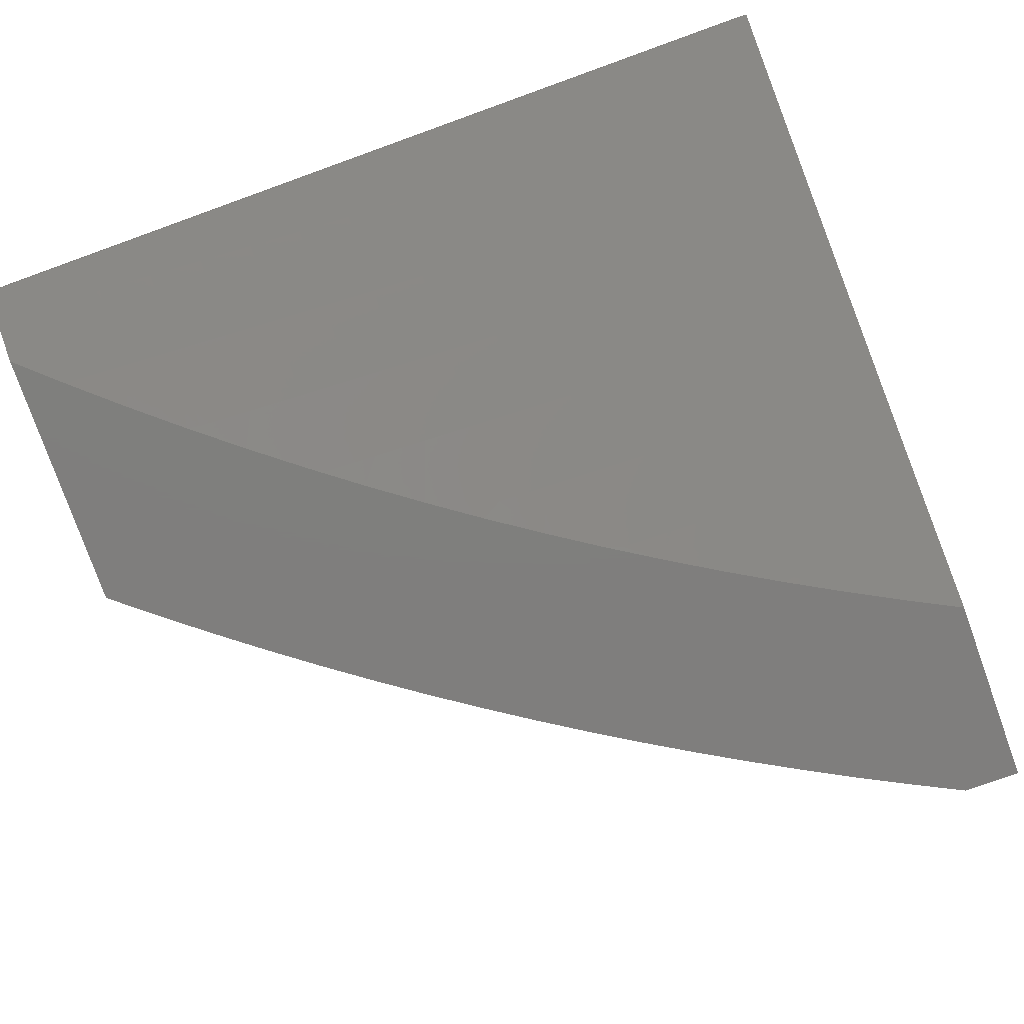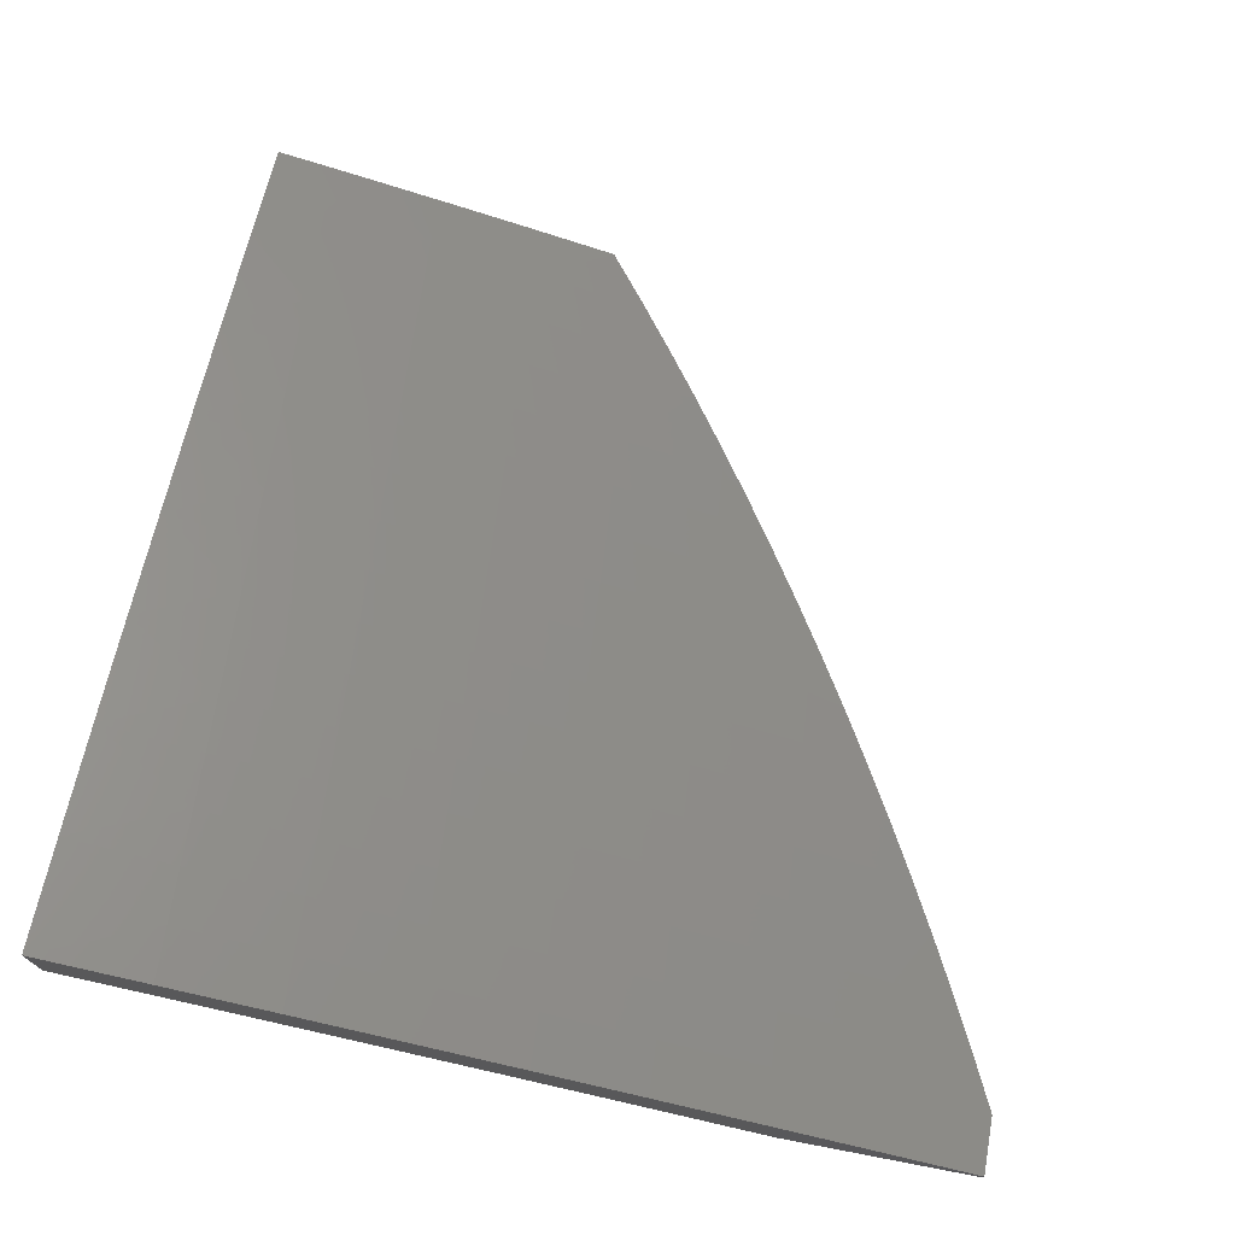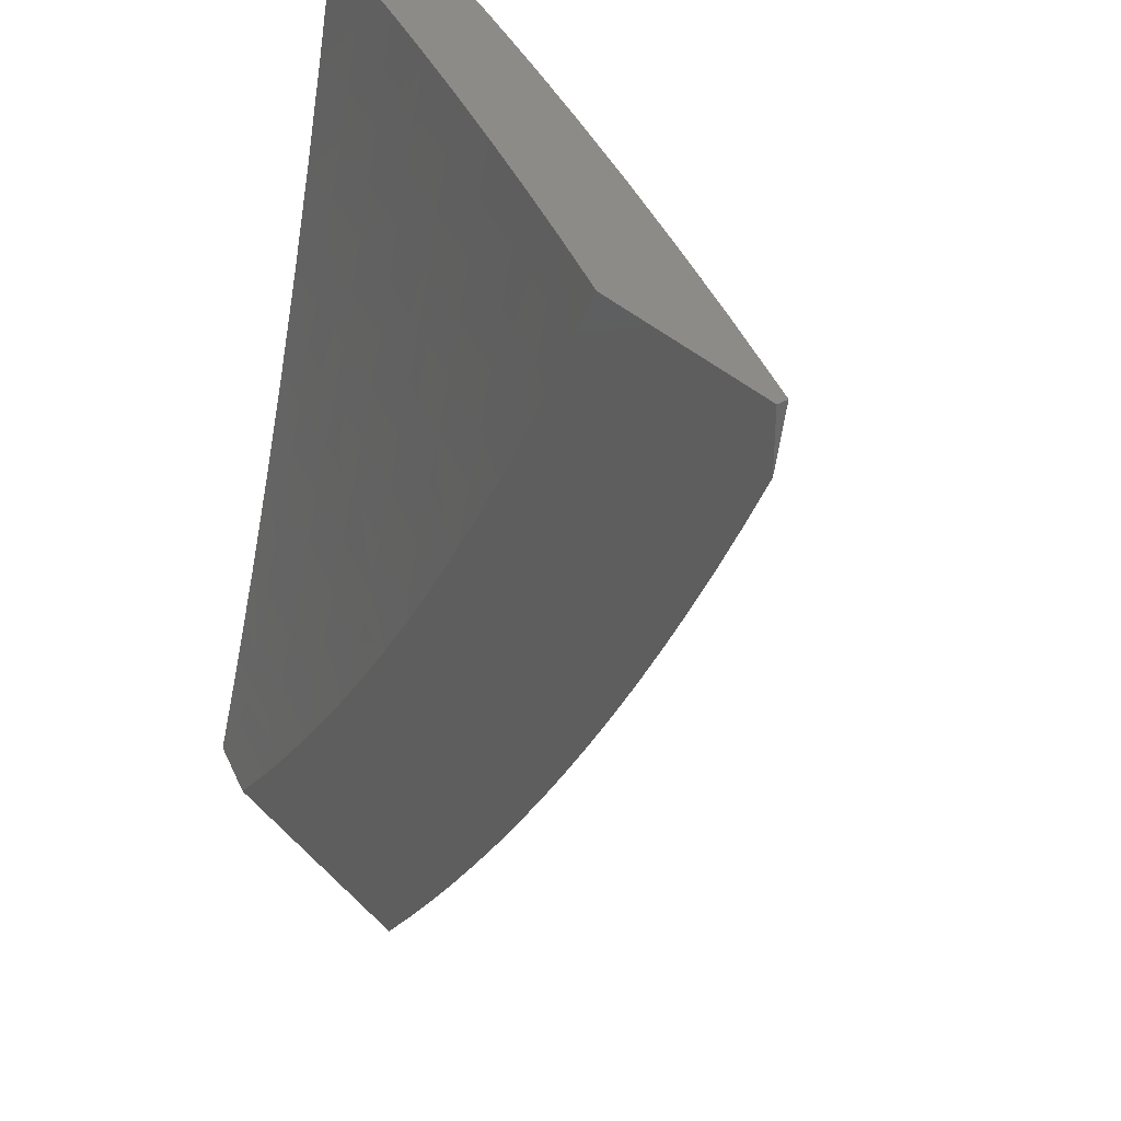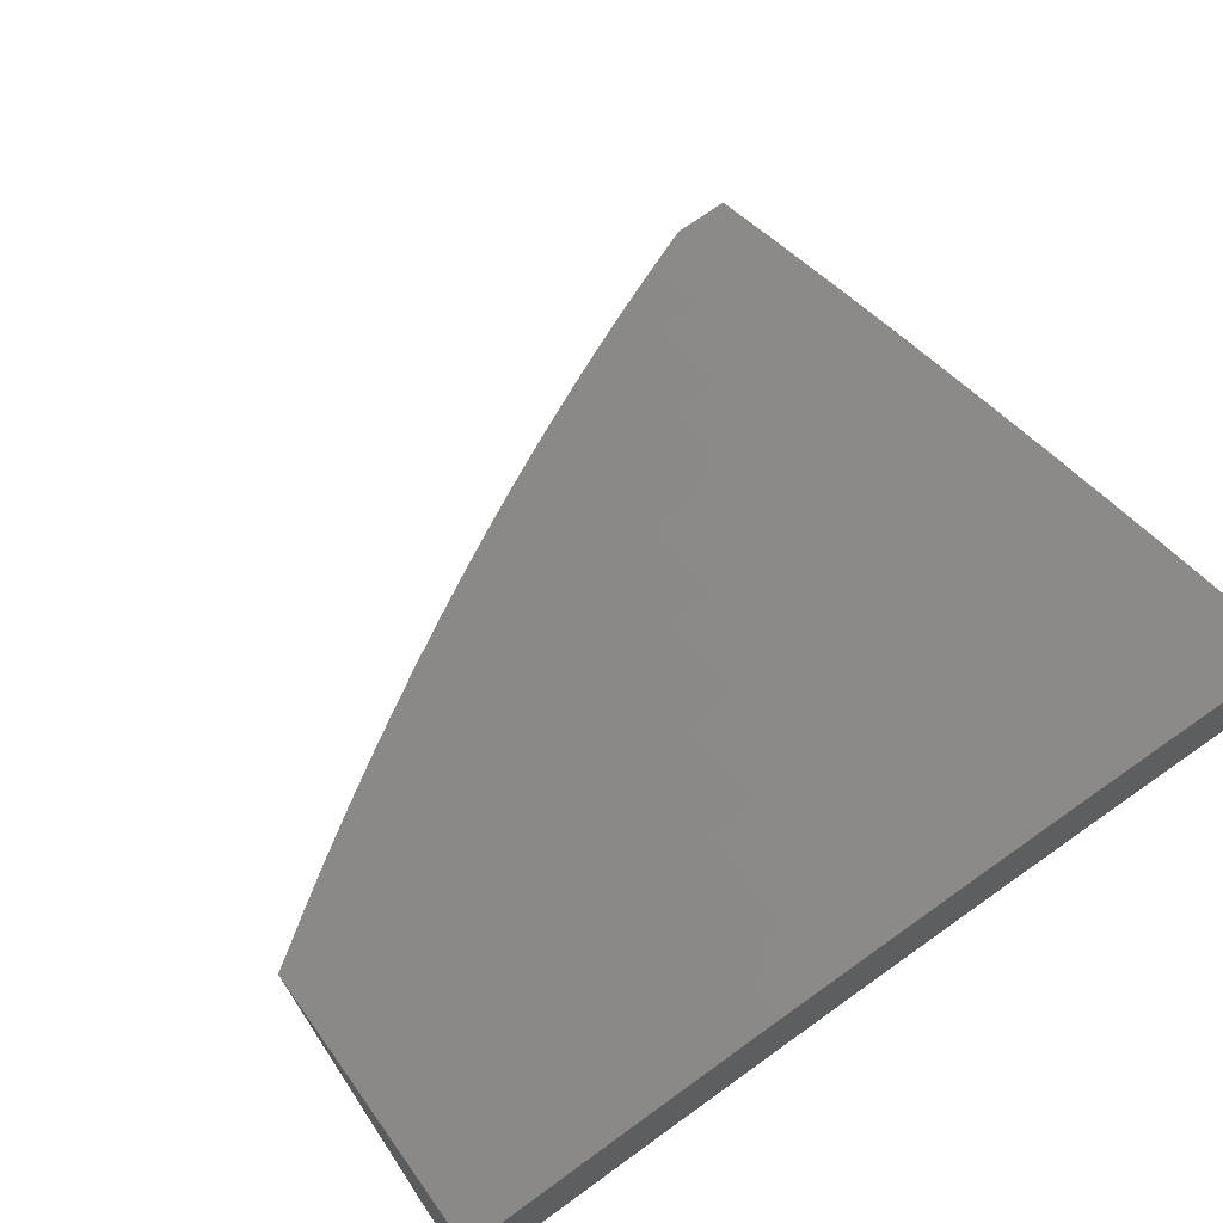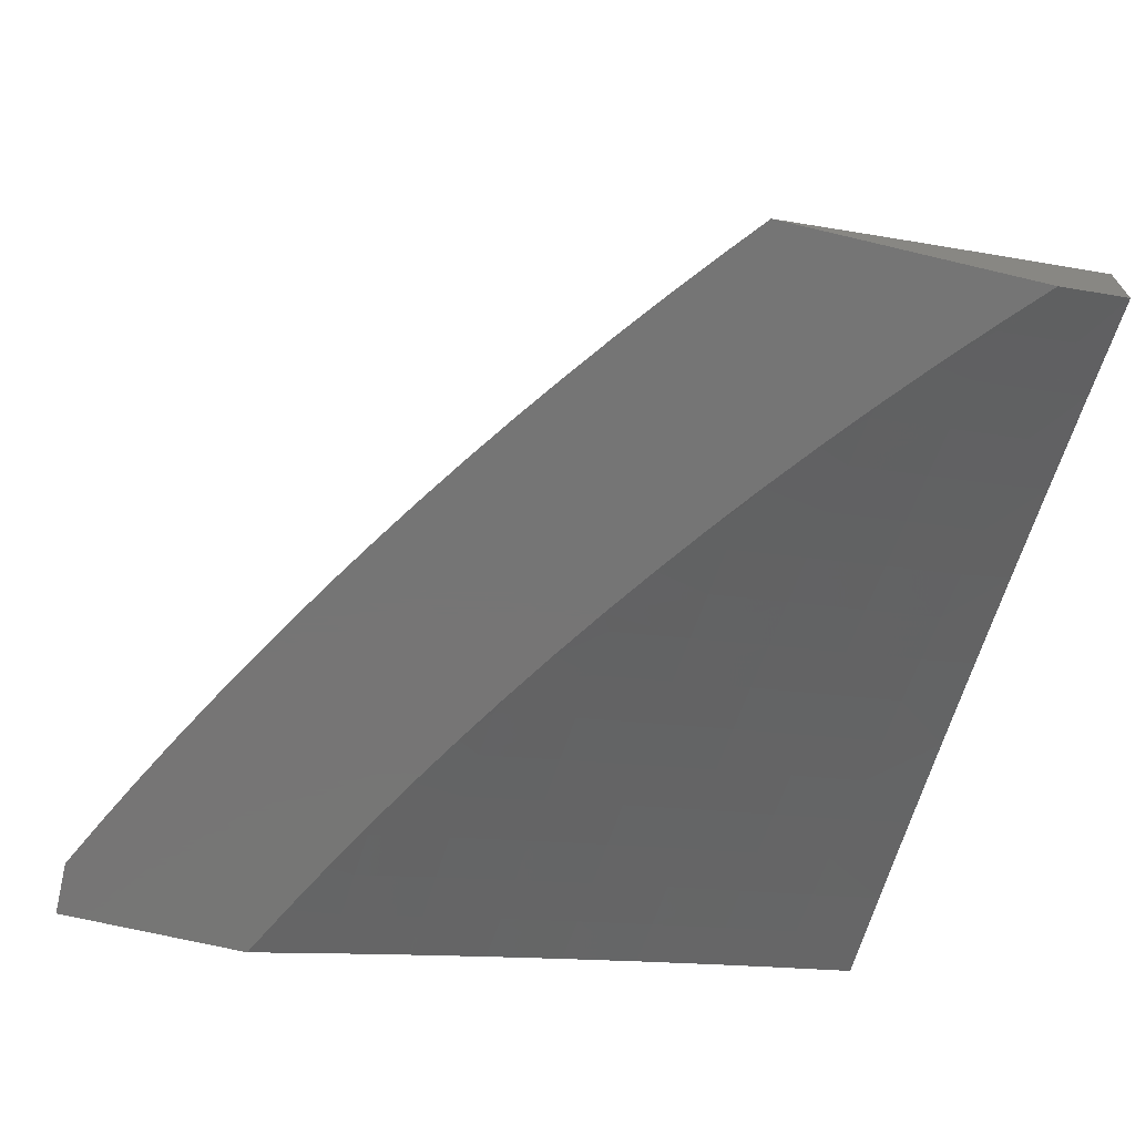
<metadata>
{"format":"stl","ext":"stl","renderer":"f3d","projection":"perspective","resolution":1024,"background":"white","views":[{"elev":-78.7,"azim":-70.3,"up":"+Y"},{"elev":73.3,"azim":10.8,"up":"+Y"},{"elev":35.0,"azim":52.4,"up":"+Z"},{"elev":60.7,"azim":-123.3,"up":"+Y"},{"elev":-67.8,"azim":166.6,"up":"+Y"}]}
</metadata>
<code>
# stl→obj: 228 verts, 452 faces
v 3 10.06 -2.876
v 3 10.03 -3
v 3.04 10.03 -2.937
v 3.086 10 -3
v 3.134 10 -2.937
v 3.137 10 -2.943
v 3.187 10 -2.886
v 3.139 10.02 -2.875
v 3.236 10 -2.828
v 3.144 10.03 -2.812
v 3.239 10 -2.812
v 3.243 10.02 -2.75
v 3.283 10 -2.768
v 3.33 10 -2.708
v 3.376 10 -2.648
v 3.343 10 -2.687
v 3.248 10.03 -2.687
v 3.148 10.05 -2.75
v 3.053 10.07 -2.75
v 3.049 10.06 -2.812
v 3 10.09 -2.752
v 3.348 10.01 -2.624
v 3.421 10 -2.586
v 3.352 10.03 -2.562
v 3.464 10 -2.524
v 3.356 10.04 -2.499
v 3.452 10.01 -2.499
v 3.456 10.02 -2.437
v 3.506 10 -2.46
v 3.548 10 -2.397
v 3.588 10 -2.332
v 3.556 10 -2.374
v 3.46 10.03 -2.374
v 3.36 10.05 -2.437
v 3.261 10.07 -2.499
v 3.256 10.06 -2.562
v 3.161 10.09 -2.562
v 3.157 10.07 -2.624
v 3.065 10.11 -2.562
v 3.061 10.1 -2.624
v 3 10.12 -2.627
v 3.057 10.09 -2.687
v 3.56 10.01 -2.312
v 3.627 10 -2.267
v 3.564 10.03 -2.249
v 3.665 10 -2.201
v 3.568 10.04 -2.187
v 3.664 10 -2.187
v 3.572 10.05 -2.125
v 3.668 10.01 -2.125
v 3.576 10.06 -2.062
v 3.672 10.02 -2.062
v 3.58 10.07 -2
v 3.676 10.03 -2
v 3.737 10 -2.068
v 3.772 10 -2
v 3.702 10 -2.135
v 3.484 10.1 -2
v 3.479 10.09 -2.062
v 3.476 10.08 -2.125
v 3.38 10.11 -2.125
v 3.376 10.1 -2.187
v 3.28 10.13 -2.187
v 3.276 10.12 -2.249
v 3.18 10.15 -2.249
v 3.176 10.14 -2.312
v 3.084 10.18 -2.249
v 3.081 10.16 -2.312
v 3 10.2 -2.252
v 3 10.17 -2.377
v 3.388 10.13 -2
v 3.383 10.12 -2.062
v 3.283 10.14 -2.125
v 3.183 10.16 -2.187
v 3.088 10.19 -2.187
v 3.291 10.16 -2
v 3.287 10.15 -2.062
v 3.187 10.17 -2.125
v 3.091 10.2 -2.125
v 3 10.22 -2.126
v 3.195 10.19 -2
v 3.19 10.18 -2.062
v 3.094 10.21 -2.062
v 3.097 10.22 -2
v 3 10.25 -2
v 3 10.15 -2.502
v 3.073 10.14 -2.437
v 3.077 10.15 -2.374
v 3.173 10.12 -2.374
v 3.272 10.11 -2.312
v 3.372 10.09 -2.249
v 3.472 10.07 -2.187
v 3.069 10.13 -2.499
v 3.165 10.1 -2.499
v 3.169 10.11 -2.437
v 3.265 10.08 -2.437
v 3.269 10.1 -2.374
v 3.364 10.07 -2.374
v 3.368 10.08 -2.312
v 3.464 10.05 -2.312
v 3.468 10.06 -2.249
v 3.044 10.05 -2.875
v 3.152 10.06 -2.687
v 3.252 10.04 -2.624
v 3.301 10.03 -3
v 3.316 10.04 -2.937
v 3.4 10 -3
v 3.44 10 -2.937
v 3.444 10 -2.946
v 3.487 10 -2.892
v 3.445 10.02 -2.875
v 3.45 10.03 -2.812
v 3.326 10.07 -2.812
v 3.331 10.09 -2.75
v 3.207 10.13 -2.75
v 3.211 10.14 -2.687
v 3.087 10.18 -2.687
v 3.091 10.19 -2.624
v 3 10.21 -2.627
v 3.095 10.2 -2.562
v 3 10.24 -2.502
v 3.099 10.22 -2.499
v 3.103 10.23 -2.437
v 3.224 10.18 -2.499
v 3.228 10.19 -2.437
v 3.349 10.14 -2.499
v 3.353 10.15 -2.437
v 3.473 10.1 -2.499
v 3.477 10.11 -2.437
v 3.597 10.06 -2.499
v 3.601 10.07 -2.437
v 3.726 10.03 -2.437
v 3.73 10.04 -2.374
v 3.801 10 -2.435
v 3.837 10 -2.375
v 3.735 10.05 -2.312
v 3.859 10.01 -2.312
v 3.739 10.06 -2.249
v 3.863 10.02 -2.249
v 3.743 10.07 -2.187
v 3.868 10.03 -2.187
v 3.747 10.08 -2.125
v 3.872 10.04 -2.125
v 3.751 10.09 -2.062
v 3.876 10.05 -2.062
v 3.877 10.06 -2
v 4 10.01 -2
v 3.201 10.06 -3
v 3.193 10.08 -2.937
v 3.198 10.1 -2.875
v 3.074 10.13 -2.875
v 3.078 10.15 -2.812
v 3 10.15 -2.876
v 3 10.18 -2.752
v 3.101 10.09 -3
v 3.069 10.12 -2.937
v 3 10.12 -3
v 3.083 10.16 -2.75
v 3.202 10.11 -2.812
v 3.321 10.06 -2.875
v 3 10.27 -2.377
v 3.106 10.24 -2.374
v 3.232 10.2 -2.374
v 3.357 10.16 -2.374
v 3.481 10.12 -2.374
v 3.606 10.08 -2.374
v 3.11 10.25 -2.312
v 3 10.29 -2.252
v 3.114 10.26 -2.249
v 3.117 10.27 -2.187
v 3.239 10.23 -2.249
v 3.243 10.24 -2.187
v 3.364 10.19 -2.249
v 3.368 10.2 -2.187
v 3.489 10.15 -2.249
v 3.493 10.16 -2.187
v 3.614 10.1 -2.249
v 3.618 10.12 -2.187
v 3 10.32 -2.126
v 3.12 10.28 -2.125
v 3.246 10.25 -2.125
v 3.372 10.21 -2.125
v 3.497 10.17 -2.125
v 3.621 10.13 -2.125
v 3.124 10.3 -2.062
v 3 10.34 -2
v 3.127 10.31 -2
v 3.25 10.26 -2.062
v 3.253 10.27 -2
v 3.375 10.22 -2.062
v 3.379 10.23 -2
v 3.5 10.18 -2.062
v 3.504 10.19 -2
v 3.625 10.14 -2.062
v 3.629 10.15 -2
v 3.753 10.1 -2
v 4 10 -2.069
v 3.969 10 -2.131
v 3.937 10 -2.193
v 3.905 10 -2.254
v 3.871 10 -2.315
v 3.765 10 -2.494
v 3.721 10.01 -2.499
v 3.593 10.05 -2.562
v 3.469 10.09 -2.562
v 3.344 10.13 -2.562
v 3.22 10.17 -2.562
v 3.728 10 -2.553
v 3.717 10 -2.562
v 3.69 10 -2.611
v 3.588 10.03 -2.624
v 3.651 10 -2.668
v 3.583 10.02 -2.687
v 3.611 10 -2.725
v 3.578 10.01 -2.75
v 3.571 10 -2.781
v 3.529 10 -2.837
v 3.455 10.05 -2.75
v 3.459 10.06 -2.687
v 3.464 10.07 -2.624
v 3.335 10.1 -2.687
v 3.34 10.11 -2.624
v 3.216 10.15 -2.624
v 3.361 10.18 -2.312
v 3.485 10.14 -2.312
v 3.61 10.09 -2.312
v 3.236 10.21 -2.312
v 4 10 -2
f 1 2 3
f 3 2 4
f 3 4 5
f 5 4 6
f 5 6 7
f 5 7 8
f 8 7 9
f 8 9 10
f 10 9 11
f 10 11 12
f 12 11 13
f 12 13 14
f 9 13 11
f 15 16 14
f 14 16 17
f 14 17 12
f 12 17 18
f 12 18 10
f 10 18 19
f 10 19 20
f 20 19 21
f 20 21 1
f 16 15 22
f 22 15 23
f 22 23 24
f 24 23 25
f 24 25 26
f 26 25 27
f 26 27 28
f 28 27 29
f 28 29 30
f 25 29 27
f 31 32 30
f 30 32 33
f 30 33 28
f 28 33 34
f 28 34 26
f 26 34 35
f 26 35 36
f 36 35 37
f 36 37 38
f 38 37 39
f 38 39 40
f 40 39 41
f 40 41 42
f 42 41 21
f 42 21 19
f 32 31 43
f 43 31 44
f 43 44 45
f 45 44 46
f 45 46 47
f 47 46 48
f 47 48 49
f 49 48 50
f 49 50 51
f 51 50 52
f 51 52 53
f 53 52 54
f 54 52 55
f 54 55 56
f 46 57 48
f 48 57 50
f 57 55 50
f 50 55 52
f 53 58 51
f 51 58 59
f 51 59 60
f 60 59 61
f 60 61 62
f 62 61 63
f 62 63 64
f 64 63 65
f 64 65 66
f 66 65 67
f 66 67 68
f 68 67 69
f 68 69 70
f 58 71 59
f 59 71 72
f 59 72 61
f 61 72 73
f 61 73 63
f 63 73 74
f 63 74 65
f 65 74 75
f 65 75 67
f 67 75 69
f 71 76 72
f 72 76 77
f 72 77 73
f 73 77 78
f 73 78 74
f 74 78 79
f 74 79 75
f 75 79 80
f 75 80 69
f 76 81 77
f 77 81 82
f 77 82 78
f 78 82 83
f 78 83 79
f 79 83 80
f 81 84 82
f 82 84 83
f 84 85 83
f 83 85 80
f 86 87 70
f 70 87 88
f 70 88 68
f 68 88 89
f 68 89 66
f 66 89 90
f 66 90 64
f 64 90 91
f 64 91 62
f 62 91 92
f 62 92 60
f 60 92 49
f 60 49 51
f 41 39 86
f 86 39 93
f 86 93 87
f 87 93 94
f 87 94 95
f 95 94 96
f 95 96 97
f 97 96 98
f 97 98 99
f 99 98 100
f 99 100 101
f 101 100 45
f 101 45 47
f 20 1 102
f 102 1 3
f 102 3 5
f 5 8 102
f 102 8 20
f 8 10 20
f 19 18 42
f 42 18 103
f 42 103 40
f 40 103 38
f 94 93 37
f 37 93 39
f 89 88 95
f 95 88 87
f 18 17 103
f 103 17 104
f 103 104 38
f 38 104 36
f 96 94 35
f 35 94 37
f 90 89 97
f 97 89 95
f 16 22 17
f 17 22 104
f 22 24 104
f 104 24 36
f 24 26 36
f 98 96 34
f 34 96 35
f 91 90 99
f 99 90 97
f 100 98 33
f 33 98 34
f 92 91 101
f 101 91 99
f 32 43 33
f 33 43 100
f 43 45 100
f 49 92 47
f 47 92 101
f 105 106 107
f 107 106 108
f 107 108 109
f 109 108 110
f 110 108 111
f 110 111 112
f 112 111 113
f 112 113 114
f 114 113 115
f 114 115 116
f 116 115 117
f 116 117 118
f 118 117 119
f 118 119 120
f 120 119 121
f 120 121 122
f 122 121 123
f 122 123 124
f 124 123 125
f 124 125 126
f 126 125 127
f 126 127 128
f 128 127 129
f 128 129 130
f 130 129 131
f 130 131 132
f 132 131 133
f 132 133 134
f 134 133 135
f 135 133 136
f 135 136 137
f 137 136 138
f 137 138 139
f 139 138 140
f 139 140 141
f 141 140 142
f 141 142 143
f 143 142 144
f 143 144 145
f 145 144 146
f 145 146 147
f 105 148 106
f 106 148 149
f 106 149 150
f 150 149 151
f 150 151 152
f 152 151 153
f 152 153 154
f 148 155 149
f 149 155 156
f 149 156 151
f 151 156 153
f 155 157 156
f 156 157 153
f 119 117 154
f 154 117 158
f 154 158 152
f 152 158 159
f 152 159 150
f 150 159 160
f 150 160 106
f 106 160 108
f 121 161 123
f 123 161 162
f 123 162 125
f 125 162 163
f 125 163 127
f 127 163 164
f 127 164 129
f 129 164 165
f 129 165 131
f 131 165 166
f 131 166 133
f 133 166 136
f 162 161 167
f 167 161 168
f 167 168 169
f 169 168 170
f 169 170 171
f 171 170 172
f 171 172 173
f 173 172 174
f 173 174 175
f 175 174 176
f 175 176 177
f 177 176 178
f 177 178 140
f 140 178 142
f 168 179 170
f 170 179 180
f 170 180 172
f 172 180 181
f 172 181 174
f 174 181 182
f 174 182 176
f 176 182 183
f 176 183 178
f 178 183 184
f 178 184 142
f 142 184 144
f 180 179 185
f 185 179 186
f 185 186 187
f 185 187 188
f 188 187 189
f 188 189 190
f 190 189 191
f 190 191 192
f 192 191 193
f 192 193 194
f 194 193 195
f 194 195 196
f 194 196 144
f 144 196 146
f 147 197 145
f 145 197 198
f 145 198 143
f 143 198 199
f 143 199 141
f 141 199 200
f 141 200 139
f 139 200 201
f 139 201 137
f 137 201 135
f 134 202 132
f 132 202 203
f 132 203 130
f 130 203 204
f 130 204 128
f 128 204 205
f 128 205 126
f 126 205 206
f 126 206 124
f 124 206 207
f 124 207 122
f 122 207 120
f 202 208 203
f 203 208 209
f 203 209 204
f 204 209 210
f 204 210 211
f 211 210 212
f 211 212 213
f 213 212 214
f 213 214 215
f 215 214 216
f 215 216 217
f 208 210 209
f 110 112 217
f 217 112 218
f 217 218 215
f 215 218 219
f 215 219 213
f 213 219 220
f 213 220 211
f 211 220 205
f 211 205 204
f 111 108 160
f 111 160 113
f 113 160 159
f 113 159 115
f 115 159 158
f 115 158 117
f 218 112 114
f 219 218 221
f 221 218 114
f 221 114 116
f 220 219 222
f 222 219 221
f 222 221 223
f 223 221 116
f 223 116 118
f 205 220 206
f 206 220 222
f 206 222 207
f 207 222 223
f 207 223 120
f 120 223 118
f 164 224 165
f 165 224 225
f 165 225 166
f 166 225 226
f 166 226 136
f 136 226 138
f 224 173 225
f 225 173 175
f 225 175 226
f 226 175 177
f 226 177 138
f 138 177 140
f 224 164 227
f 227 164 163
f 227 163 167
f 167 163 162
f 173 224 171
f 171 224 227
f 171 227 169
f 169 227 167
f 182 190 183
f 183 190 192
f 183 192 184
f 184 192 194
f 184 194 144
f 190 182 188
f 188 182 181
f 188 181 185
f 185 181 180
f 55 198 56
f 56 198 197
f 56 197 228
f 57 200 55
f 55 200 199
f 55 199 198
f 200 57 201
f 201 57 46
f 201 46 135
f 135 46 44
f 135 44 134
f 134 44 31
f 134 31 202
f 202 31 30
f 202 30 208
f 208 30 29
f 208 29 210
f 210 29 212
f 212 29 25
f 212 25 214
f 214 25 23
f 214 23 216
f 216 23 15
f 216 15 217
f 217 15 14
f 217 14 110
f 110 14 13
f 110 13 109
f 109 13 9
f 109 9 107
f 107 9 7
f 107 7 6
f 6 4 107
f 2 148 4
f 4 148 105
f 4 105 107
f 157 155 2
f 2 155 148
f 186 85 187
f 187 85 84
f 187 84 189
f 189 84 81
f 189 81 191
f 191 81 76
f 191 76 193
f 193 76 71
f 193 71 195
f 195 71 58
f 195 58 53
f 195 53 196
f 196 53 54
f 196 54 146
f 146 54 56
f 146 56 147
f 147 56 228
f 2 1 157
f 157 1 21
f 157 21 153
f 153 21 41
f 153 41 154
f 154 41 86
f 154 86 119
f 119 86 70
f 119 70 121
f 121 70 69
f 121 69 161
f 161 69 80
f 161 80 168
f 168 80 85
f 168 85 179
f 179 85 186
f 197 147 228

</code>
